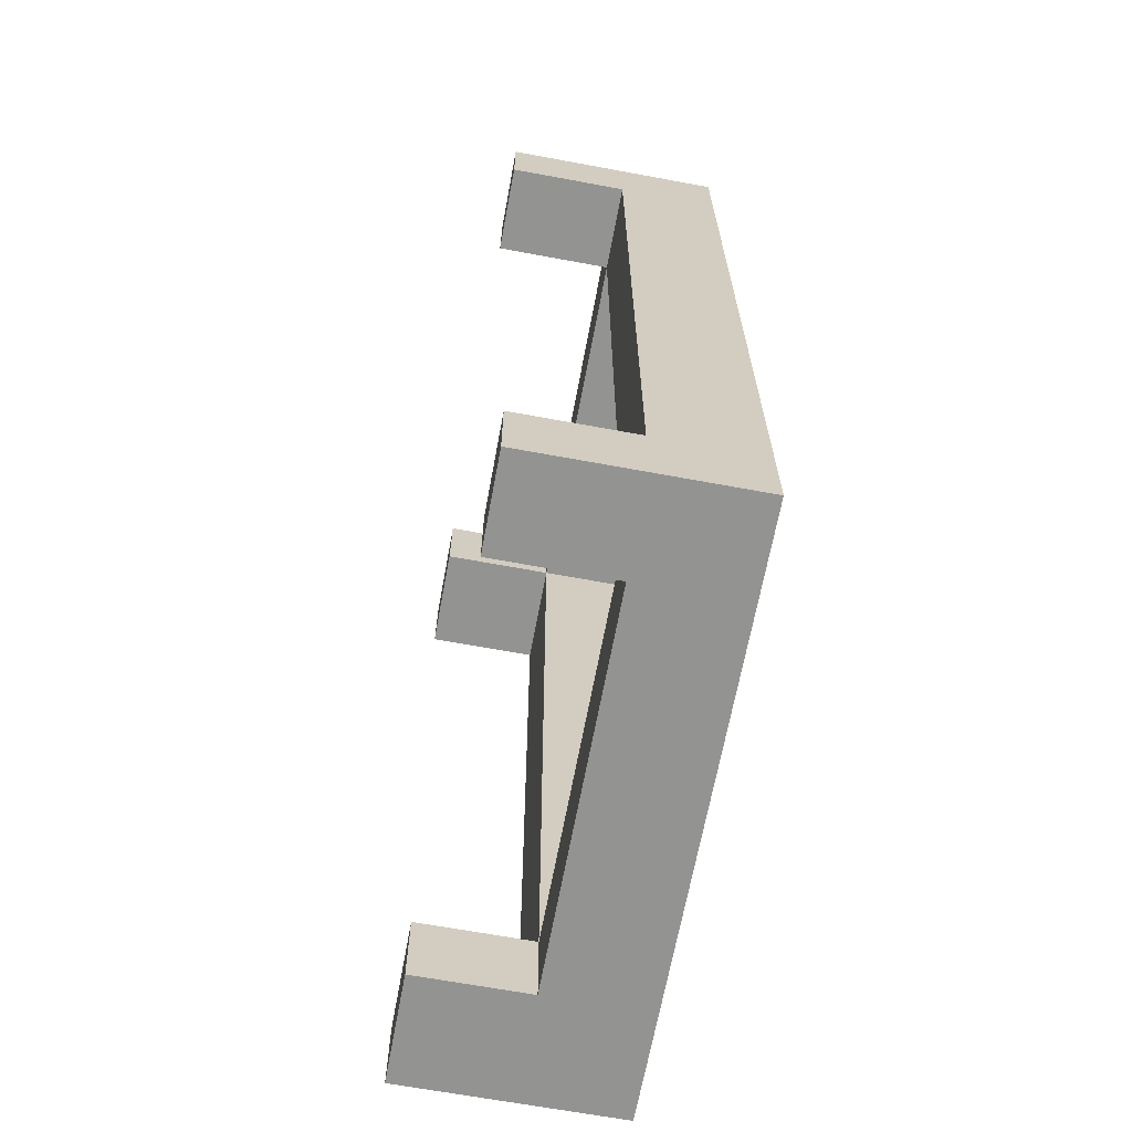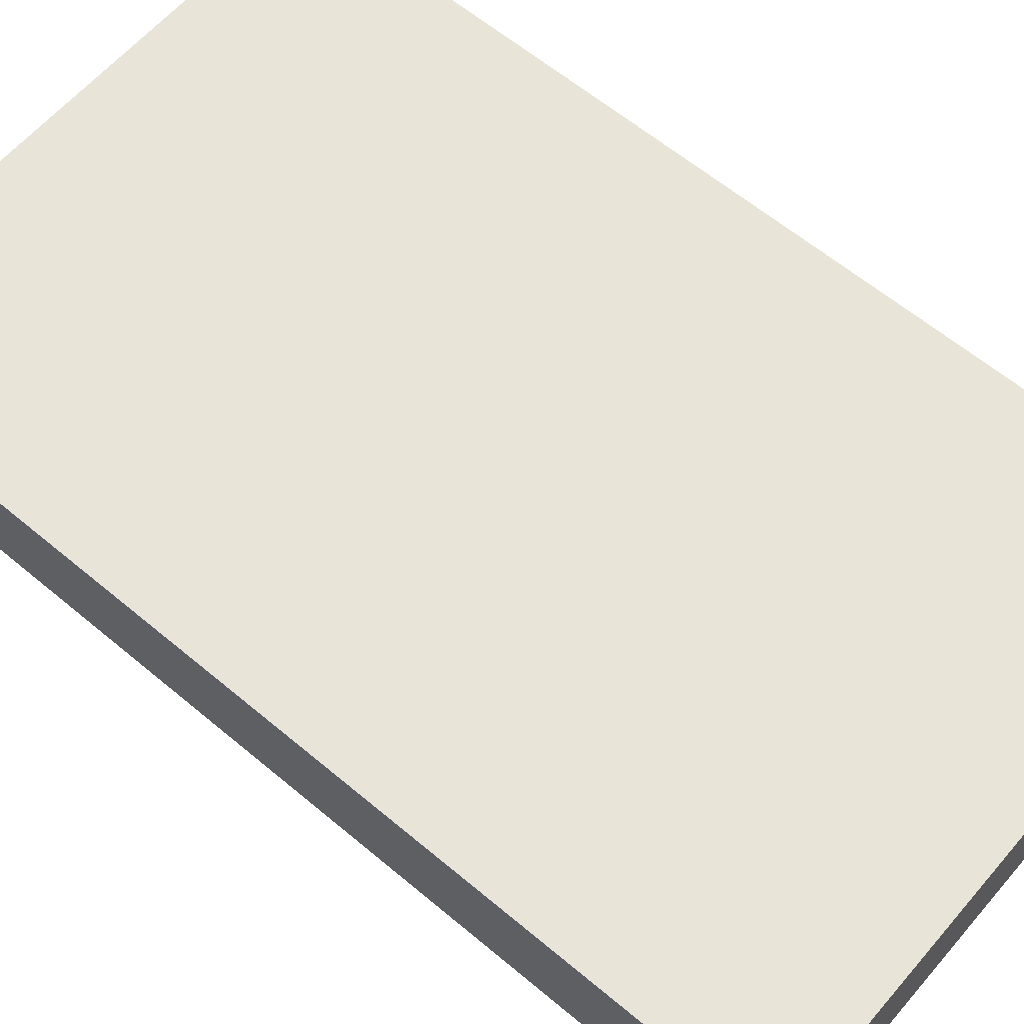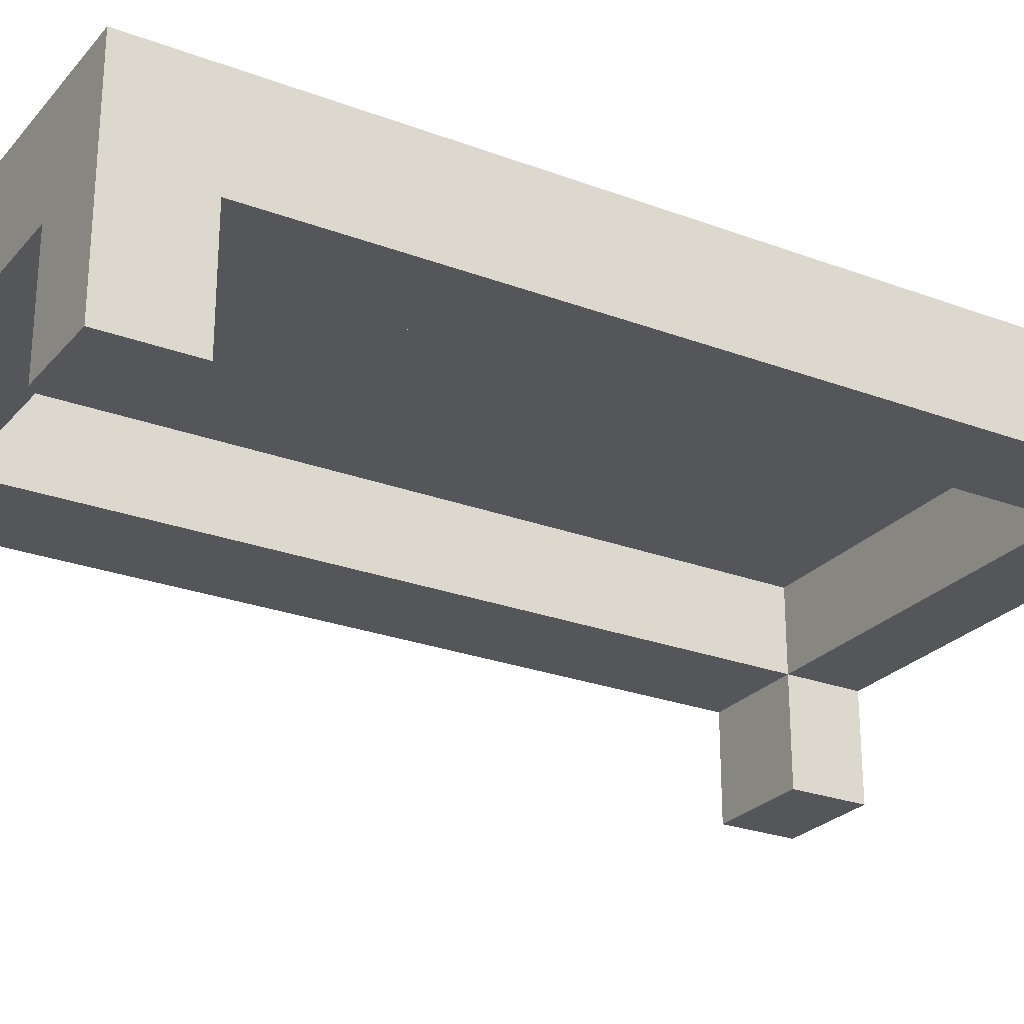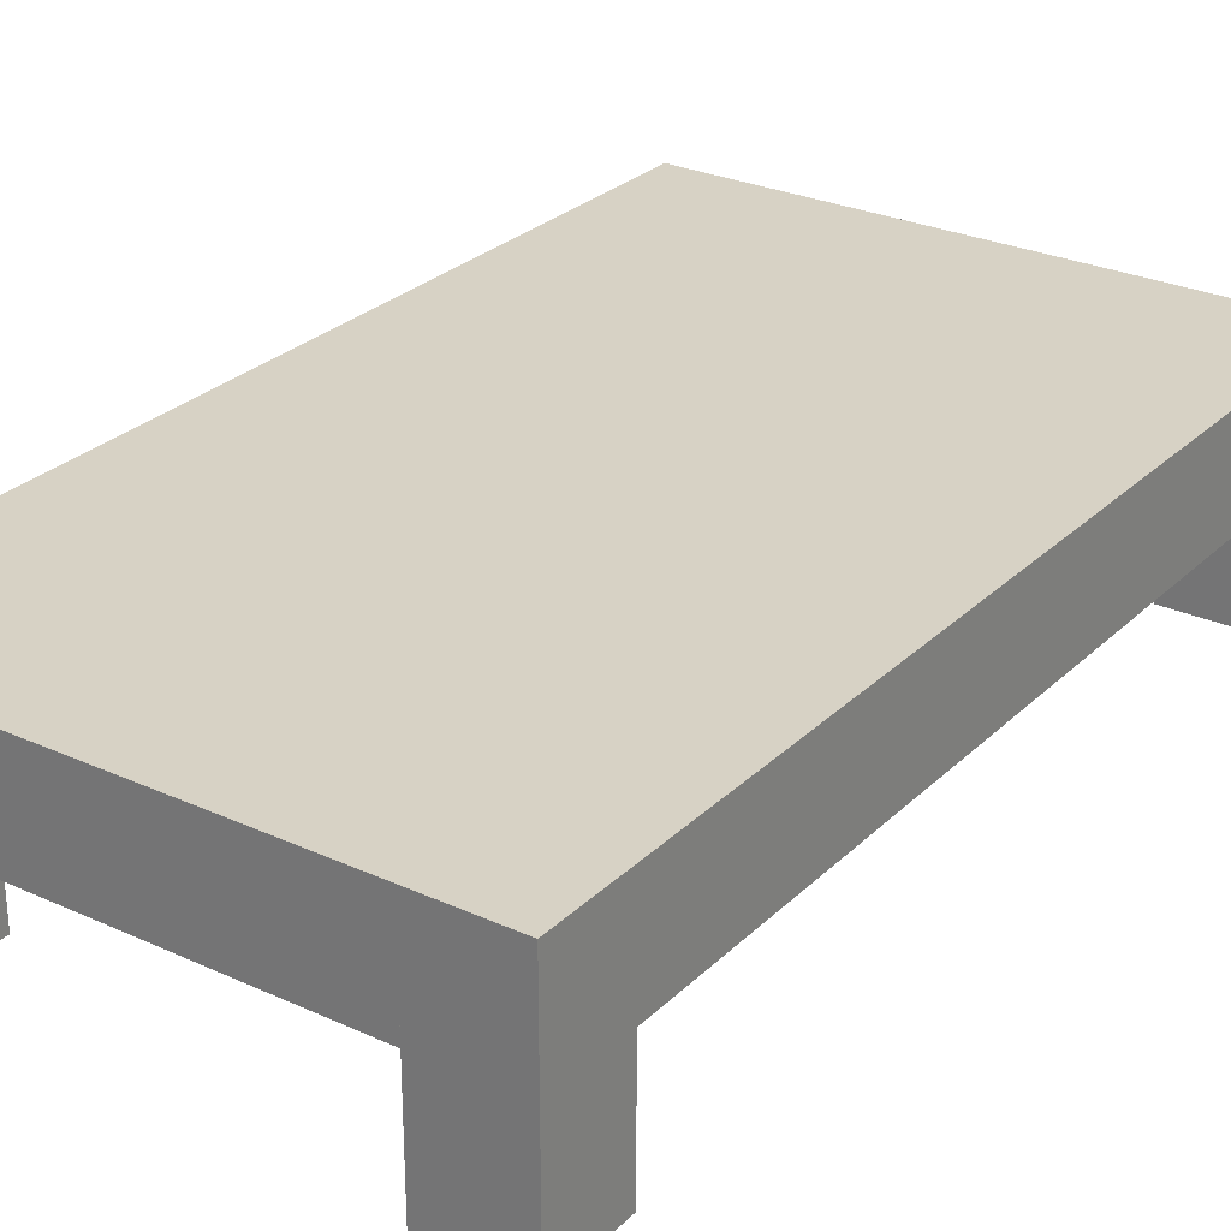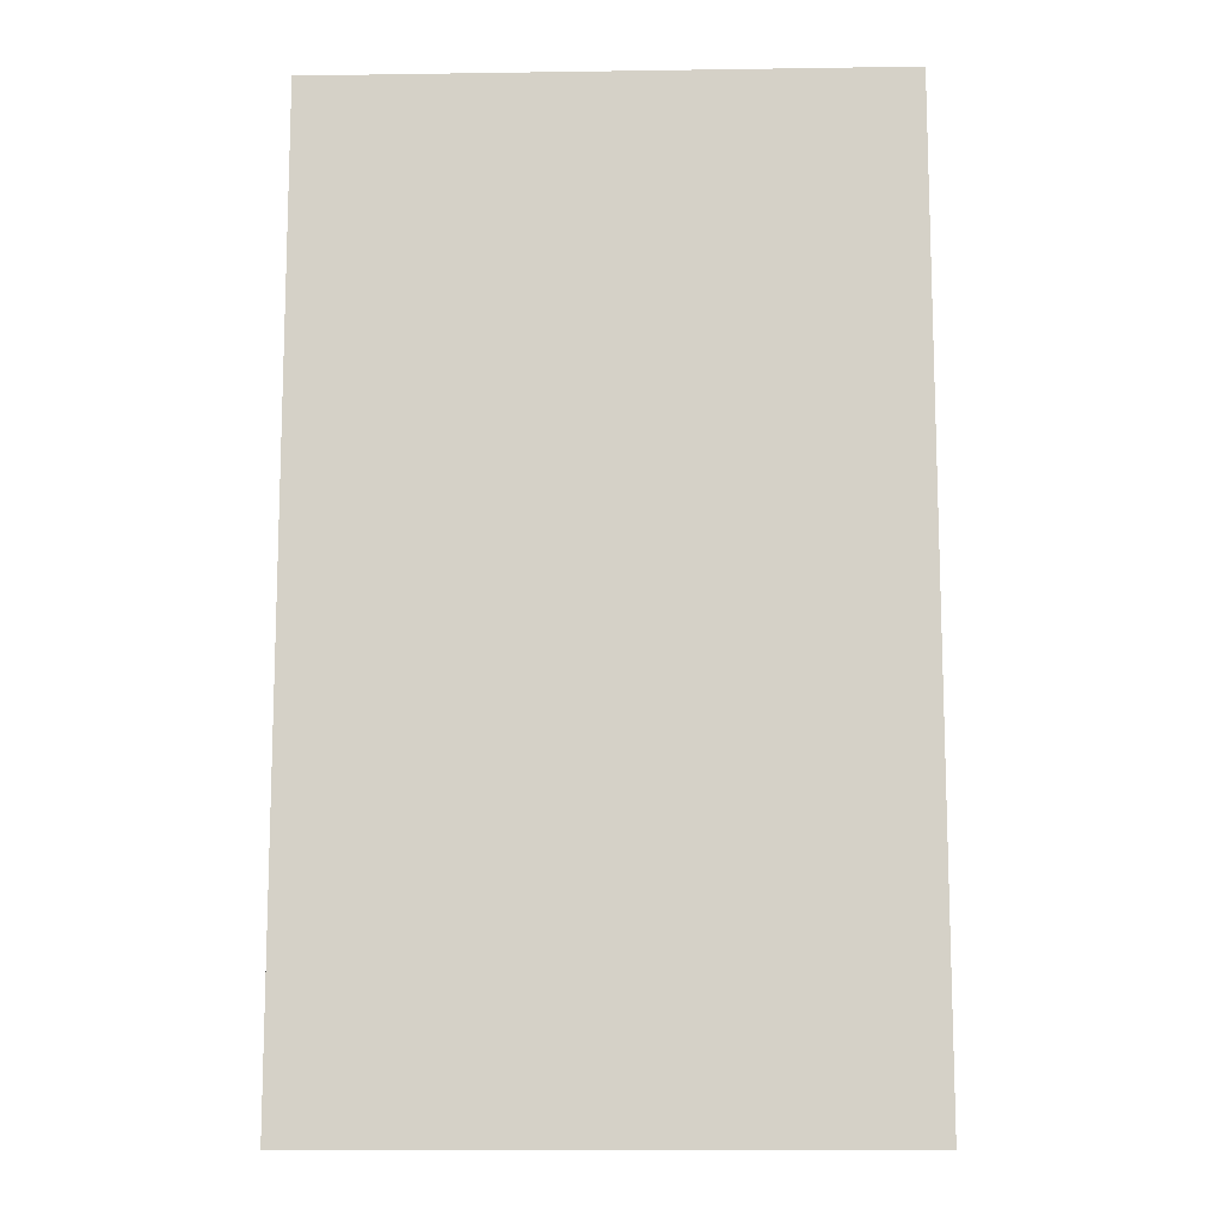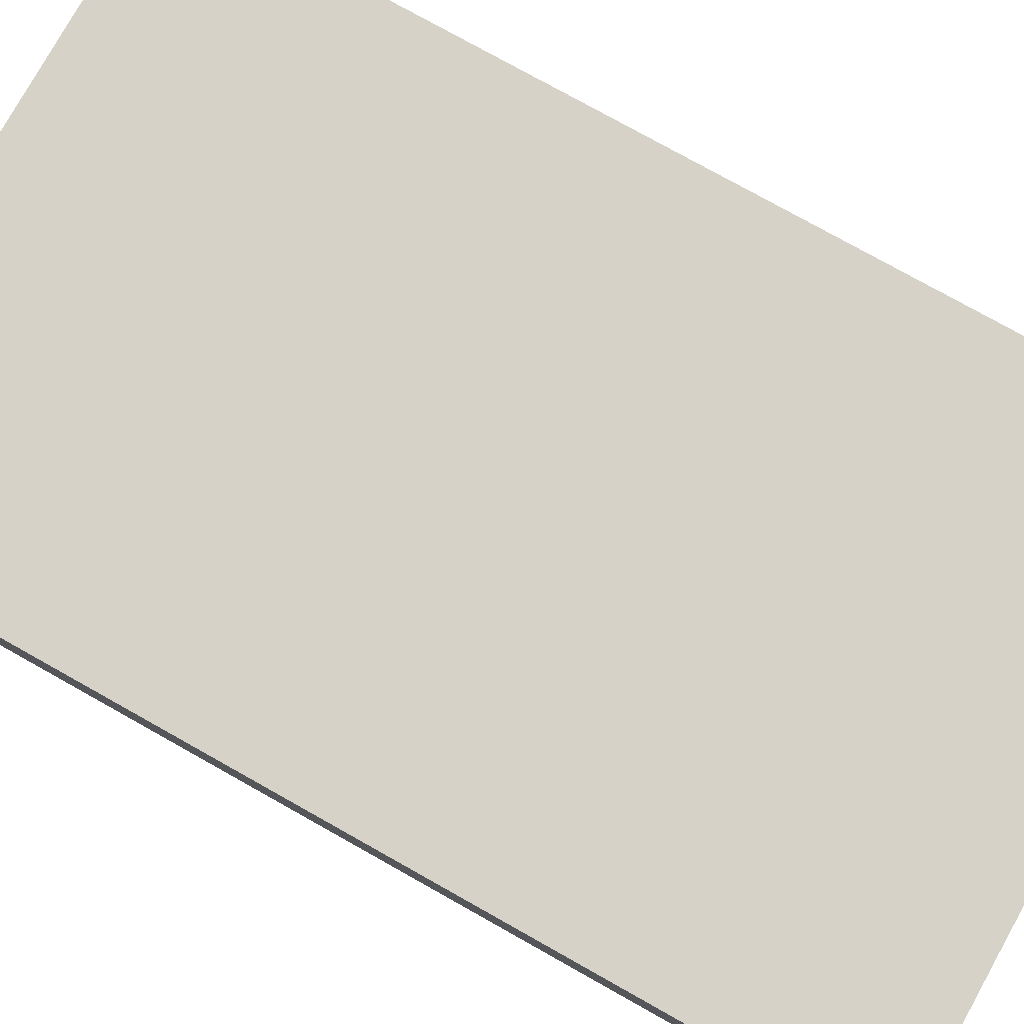
<metadata>
{"format":"obj","ext":"obj","renderer":"f3d","projection":"perspective","resolution":1024,"background":"white","views":[{"elev":-66.7,"azim":79.5,"up":"+Z"},{"elev":61.4,"azim":-49.5,"up":"+Y"},{"elev":-25.7,"azim":59.0,"up":"+Y"},{"elev":27.6,"azim":35.0,"up":"+Y"},{"elev":-11.8,"azim":-178.0,"up":"+Z"},{"elev":78.3,"azim":-60.8,"up":"+Y"}]}
</metadata>
<code>
o Cube
v -1.221 0.9098 2.028
v -1.221 0.8432 2.028
v -1.221 0.9098 -2.028
v -1.221 0.8432 -2.028
v 1.221 0.9098 2.028
v 1.221 0.8432 2.028
v 1.221 0.9098 -2.028
v 1.221 0.8432 -2.028
v 1.221 0.8432 1.661
v -1.221 0.9098 1.661
v 1.221 0.9098 1.661
v -1.221 0.8432 1.661
v 1.221 0.8432 -1.692
v -1.221 0.9098 -1.692
v 1.221 0.9098 -1.692
v -1.221 0.8432 -1.692
v 0.8401 0.8432 2.028
v 0.8401 0.9098 -2.028
v 0.8401 0.8432 -2.028
v 0.8401 0.9098 2.028
v 0.8401 0.8432 1.661
v 0.8401 0.8432 -1.692
v -0.7576 0.8432 -2.028
v -0.7576 0.9098 2.028
v -0.7576 0.8432 2.028
v -0.7576 0.9098 -2.028
v -0.7576 0.8432 1.661
v -0.7576 0.8432 -1.692
v 0.8401 -0.03218 2.028
v 1.221 -0.03218 2.028
v 1.221 -0.03218 1.661
v 0.8401 -0.03218 1.661
v 1.221 0.006373 -1.692
v 1.221 0.006373 -2.028
v 0.8401 0.006373 -1.692
v 0.8401 0.006373 -2.028
v -0.7576 0.0121 -2.028
v -1.221 0.0121 -2.028
v -1.221 0.0121 -1.692
v -0.7576 0.0121 -1.692
v -1.221 -0.01133 1.661
v -1.221 -0.01133 2.028
v -0.7576 -0.01133 2.028
v -0.7576 -0.01133 1.661
v -1.221 0.4792 -1.692
v -1.221 0.4792 1.661
v 0.8401 0.4792 1.661
v 1.221 0.4792 1.661
v 1.221 0.4792 -1.692
v 0.8401 0.4792 -1.692
v -0.7576 0.4792 2.028
v 0.8401 0.4792 2.028
v -0.7576 0.4792 1.661
v -0.7576 0.4792 -1.692
v 0.8401 0.4792 -2.028
v -0.7576 0.4792 -2.028
f 18 8 19
f 11 6 9
f 28 37 23
f 14 4 16
f 24 2 25
f 1 12 2
f 27 41 12
f 15 9 13
f 7 13 8
f 10 16 12
f 27 51 25
f 21 53 27
f 9 32 21
f 5 17 6
f 22 33 13
f 26 19 23
f 3 23 4
f 27 22 21
f 16 46 12
f 20 25 17
f 19 56 23
f 29 31 30
f 21 29 17
f 17 30 6
f 6 31 9
f 35 34 33
f 13 34 8
f 8 36 19
f 19 35 22
f 39 37 40
f 16 40 28
f 4 39 16
f 23 38 4
f 42 44 43
f 2 43 25
f 25 44 27
f 12 42 2
f 10 24 26
f 46 54 53
f 47 49 48
f 51 47 52
f 54 55 50
f 28 50 22
f 21 48 9
f 22 47 21
f 23 54 28
f 13 50 22
f 17 47 21
f 25 52 17
f 12 53 27
f 9 49 13
f 28 45 16
f 22 55 19
f 27 54 28
f 18 7 8
f 11 5 6
f 28 40 37
f 14 3 4
f 24 1 2
f 1 10 12
f 27 44 41
f 15 11 9
f 7 15 13
f 10 14 16
f 27 53 51
f 21 47 53
f 9 31 32
f 5 20 17
f 22 35 33
f 26 18 19
f 3 26 23
f 27 28 22
f 16 45 46
f 20 24 25
f 19 55 56
f 29 32 31
f 21 32 29
f 17 29 30
f 6 30 31
f 35 36 34
f 13 33 34
f 8 34 36
f 19 36 35
f 39 38 37
f 16 39 40
f 4 38 39
f 23 37 38
f 42 41 44
f 2 42 43
f 25 43 44
f 12 41 42
f 11 15 18
f 15 7 18
f 18 26 20
f 26 3 14
f 18 20 11
f 20 5 11
f 10 1 24
f 24 20 26
f 14 10 26
f 46 45 54
f 47 50 49
f 51 53 47
f 54 56 55
f 28 54 50
f 21 47 48
f 22 50 47
f 23 56 54
f 13 49 50
f 17 52 47
f 25 51 52
f 12 46 53
f 9 48 49
f 28 54 45
f 22 50 55
f 27 53 54

</code>
